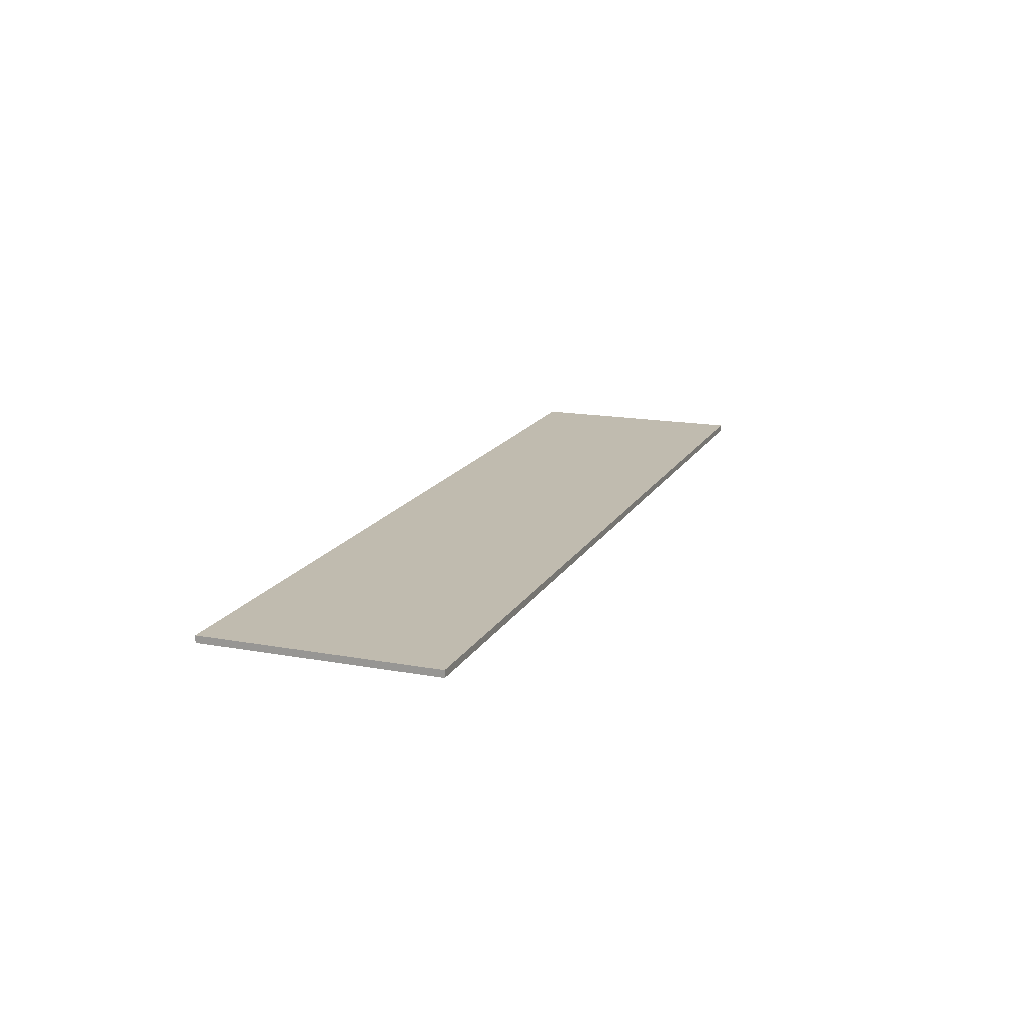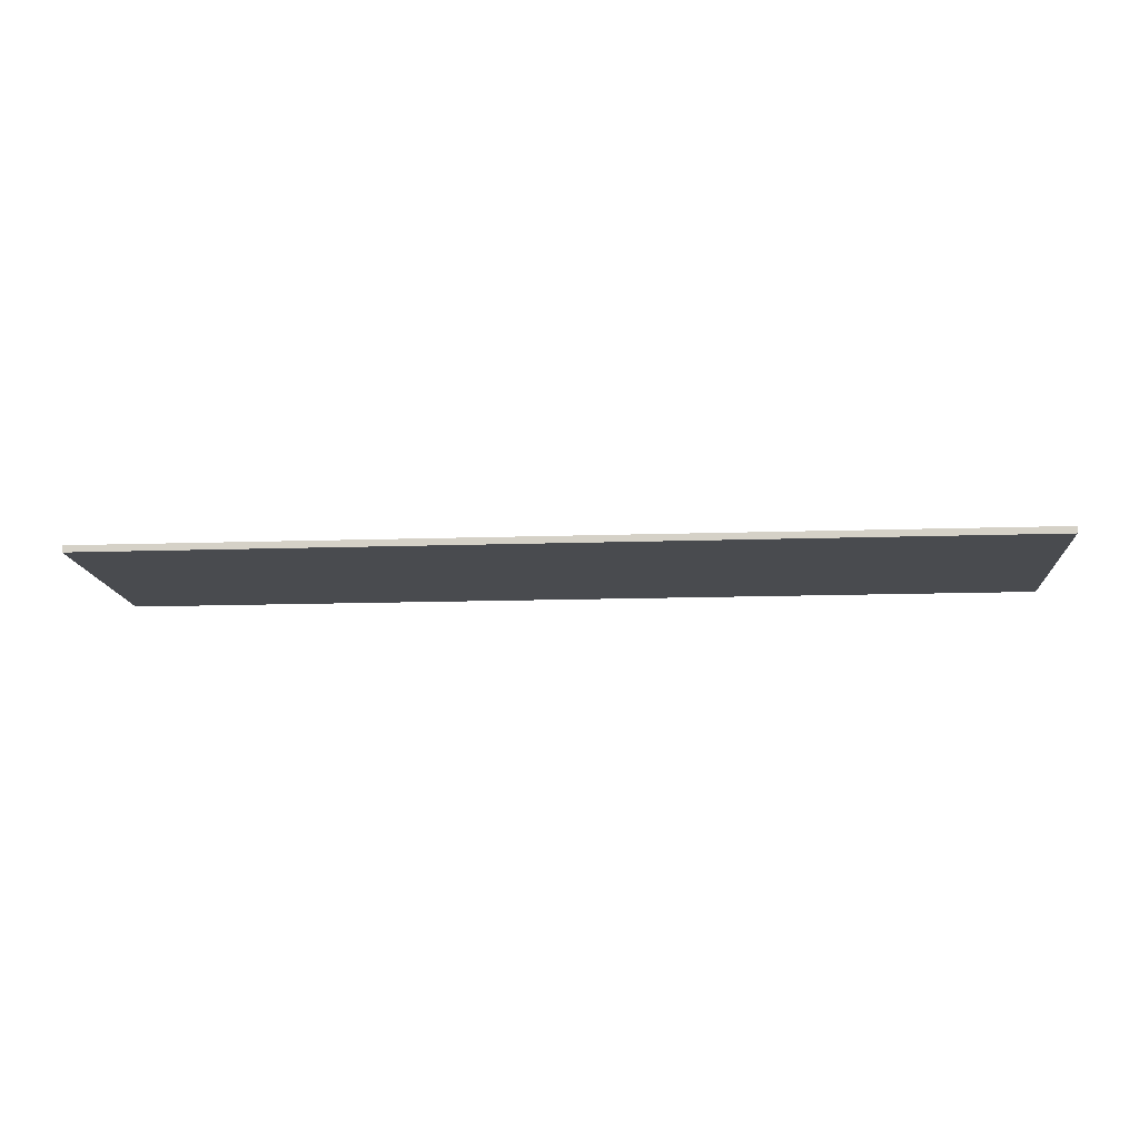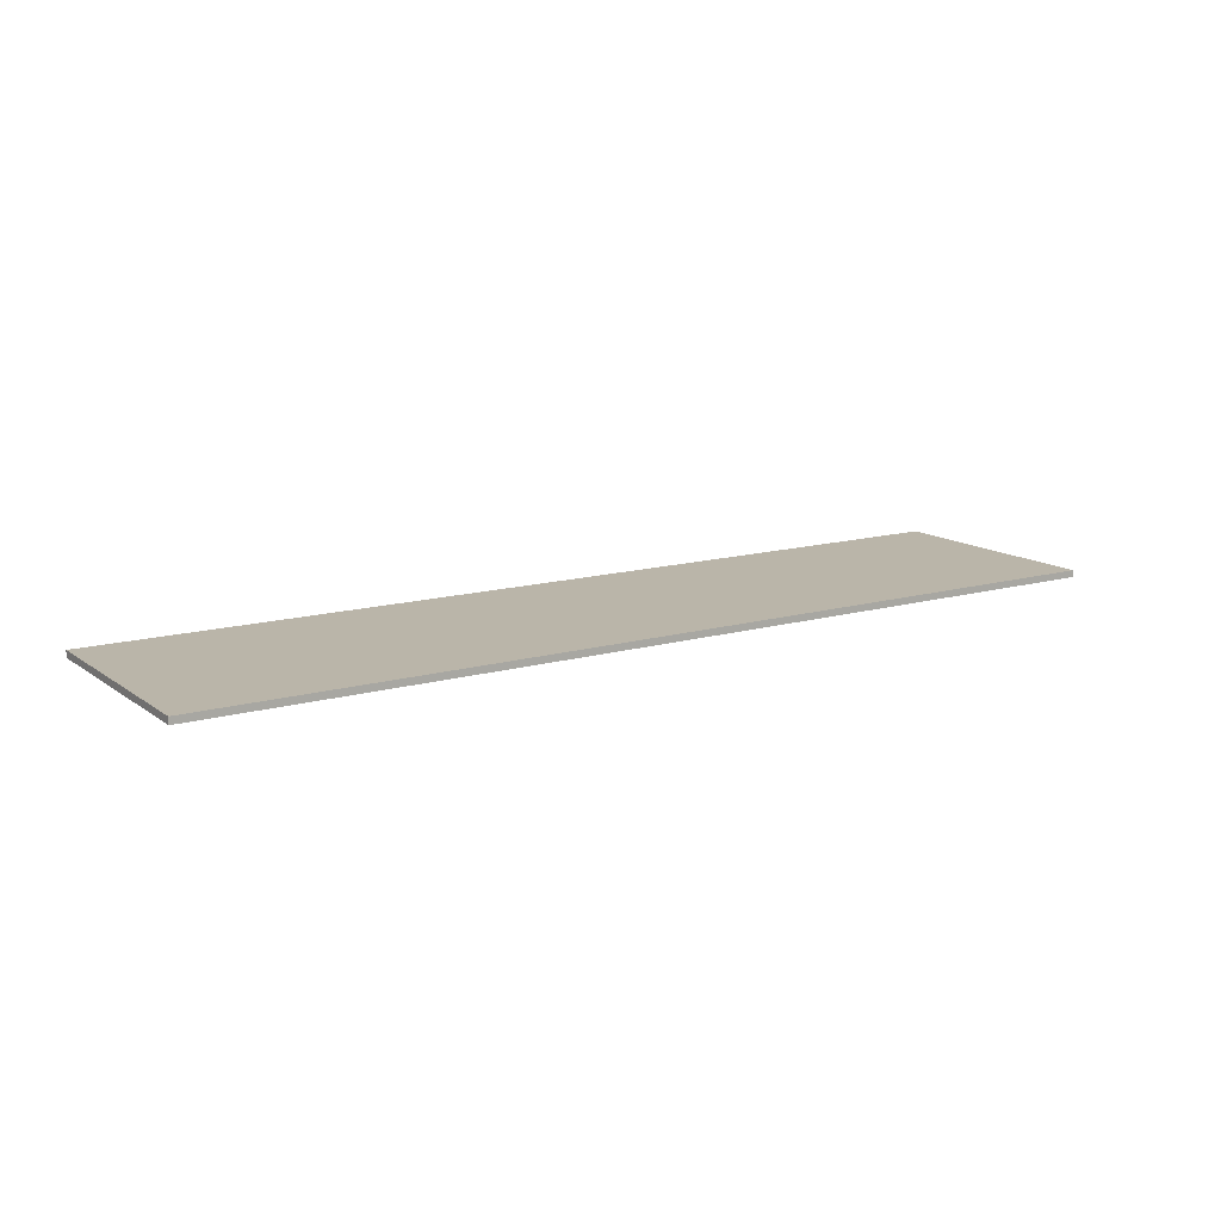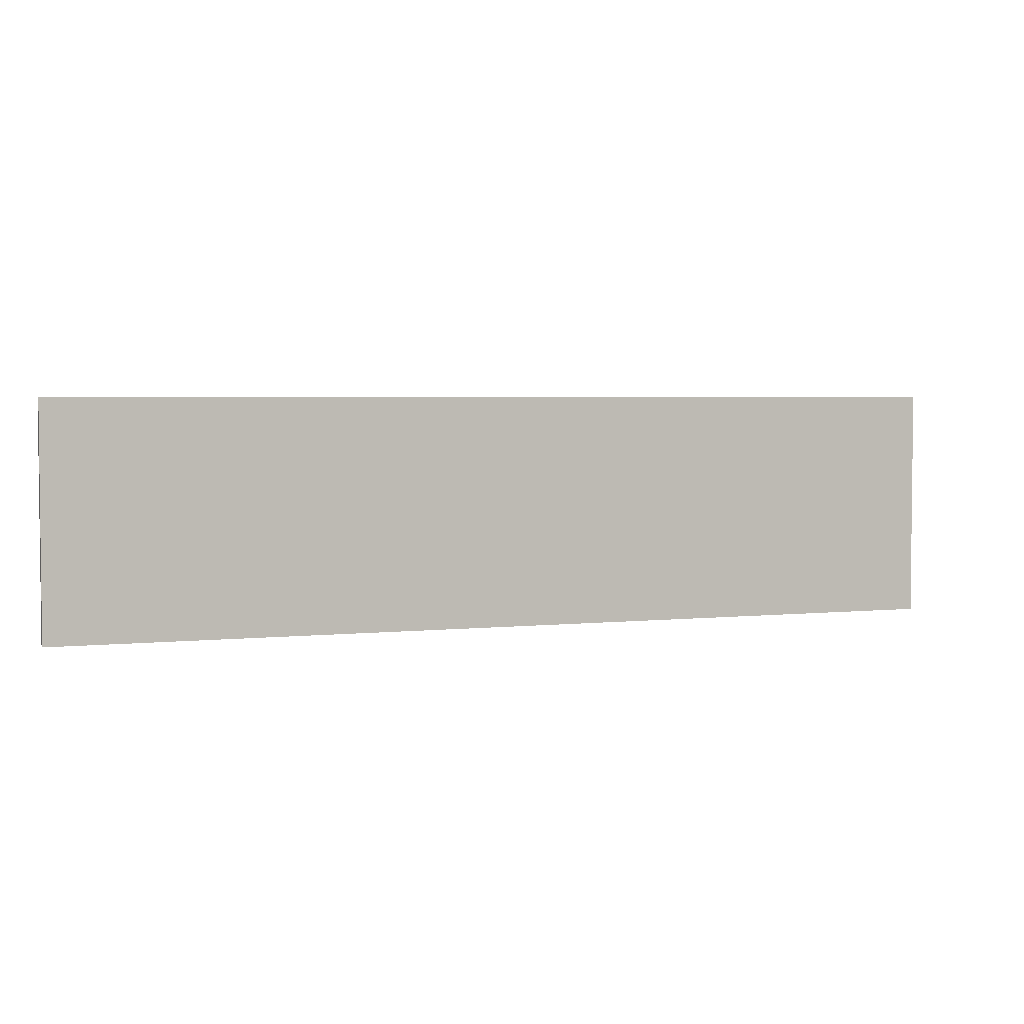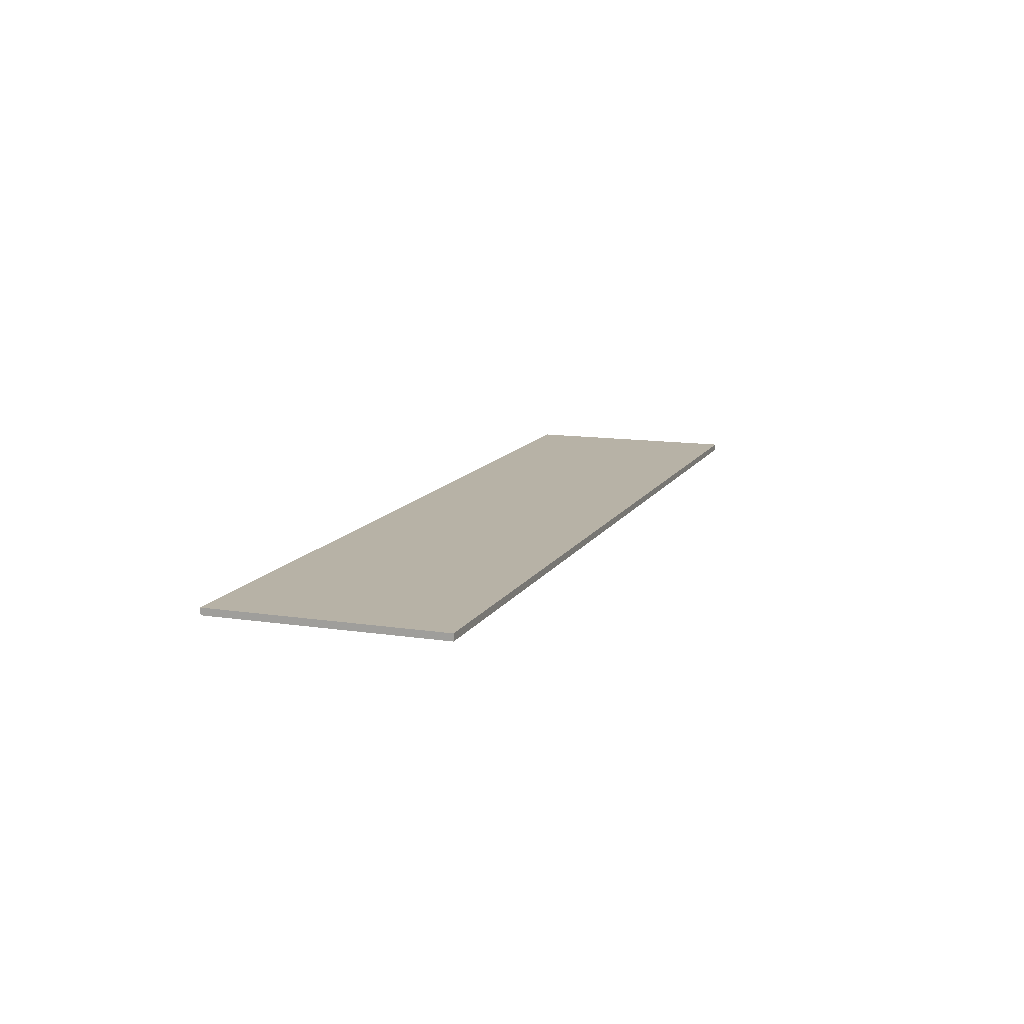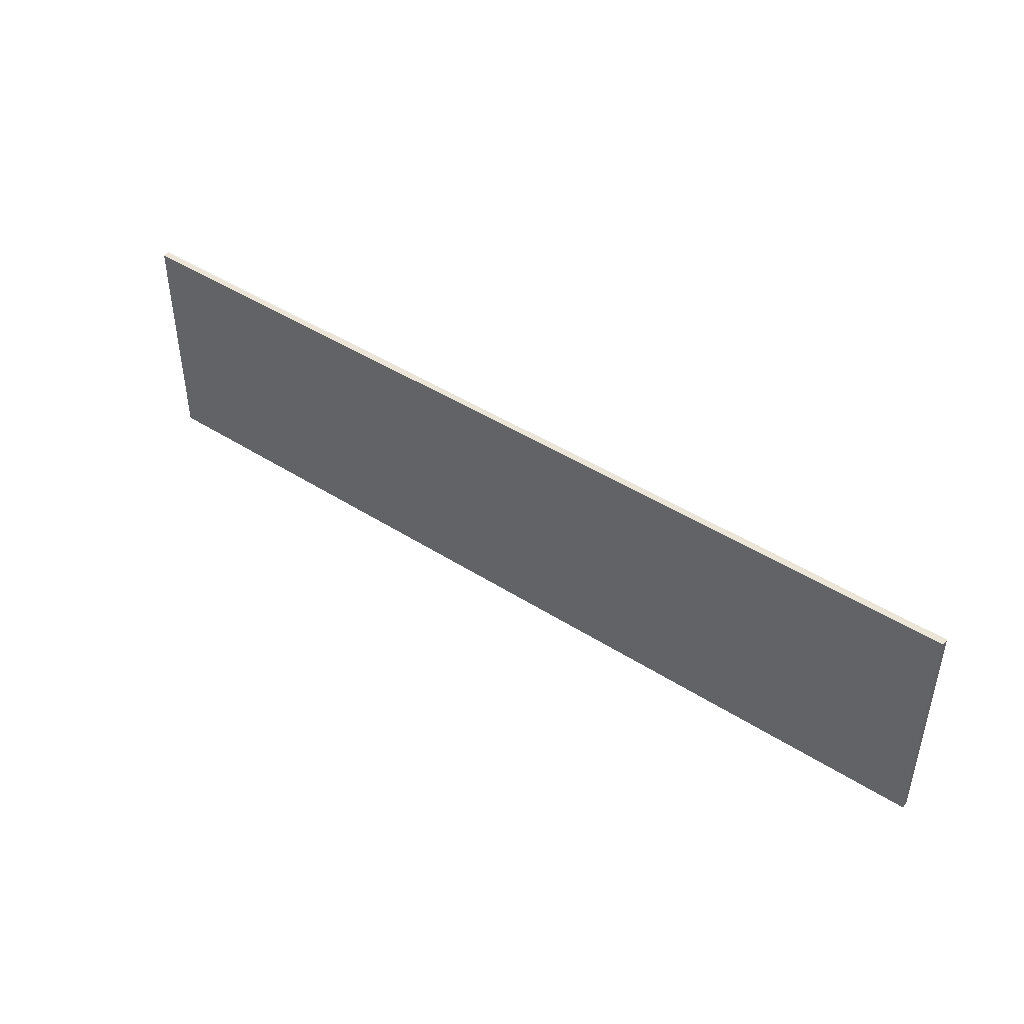
<metadata>
{"format":"obj","ext":"obj","renderer":"f3d","projection":"perspective","resolution":1024,"background":"white","views":[{"elev":16.1,"azim":-69.4,"up":"+Z"},{"elev":-13.7,"azim":4.3,"up":"+Z"},{"elev":13.5,"azim":-32.9,"up":"+Z"},{"elev":3.5,"azim":160.2,"up":"+Y"},{"elev":12.3,"azim":-70.3,"up":"+Z"},{"elev":44.4,"azim":36.8,"up":"+Y"}]}
</metadata>
<code>
o model_6
v 34.56 5.731 2.225
v 34.56 5.731 2.366
v 15.37 5.731 2.225
v 15.37 5.731 2.366
v 15.37 10.53 2.366
v 15.37 5.731 2.366
v 34.56 10.53 2.366
v 34.56 5.731 2.366
v 15.37 10.53 2.366
v 15.37 10.53 2.225
v 15.37 5.731 2.366
v 15.37 5.731 2.225
v 34.56 5.731 2.366
v 34.56 5.731 2.225
v 34.56 10.53 2.366
v 34.56 10.53 2.225
v 34.56 10.53 2.225
v 34.56 5.731 2.225
v 15.37 10.53 2.225
v 15.37 5.731 2.225
v 34.56 10.53 2.366
v 34.56 10.53 2.225
v 15.37 10.53 2.366
v 15.37 10.53 2.225
f 1 2 3
f 2 4 3
f 3 4 4
f 4 5 4
f 4 5 5
f 5 6 5
f 5 6 7
f 6 8 7
f 7 8 8
f 8 9 8
f 8 9 9
f 9 10 9
f 9 10 11
f 10 12 11
f 11 12 12
f 12 13 12
f 12 13 13
f 13 14 13
f 13 14 15
f 14 16 15
f 15 16 16
f 16 17 16
f 16 17 17
f 17 18 17
f 17 18 19
f 18 20 19
f 19 20 20
f 20 21 20
f 20 21 21
f 21 22 21
f 21 22 23
f 22 24 23

</code>
